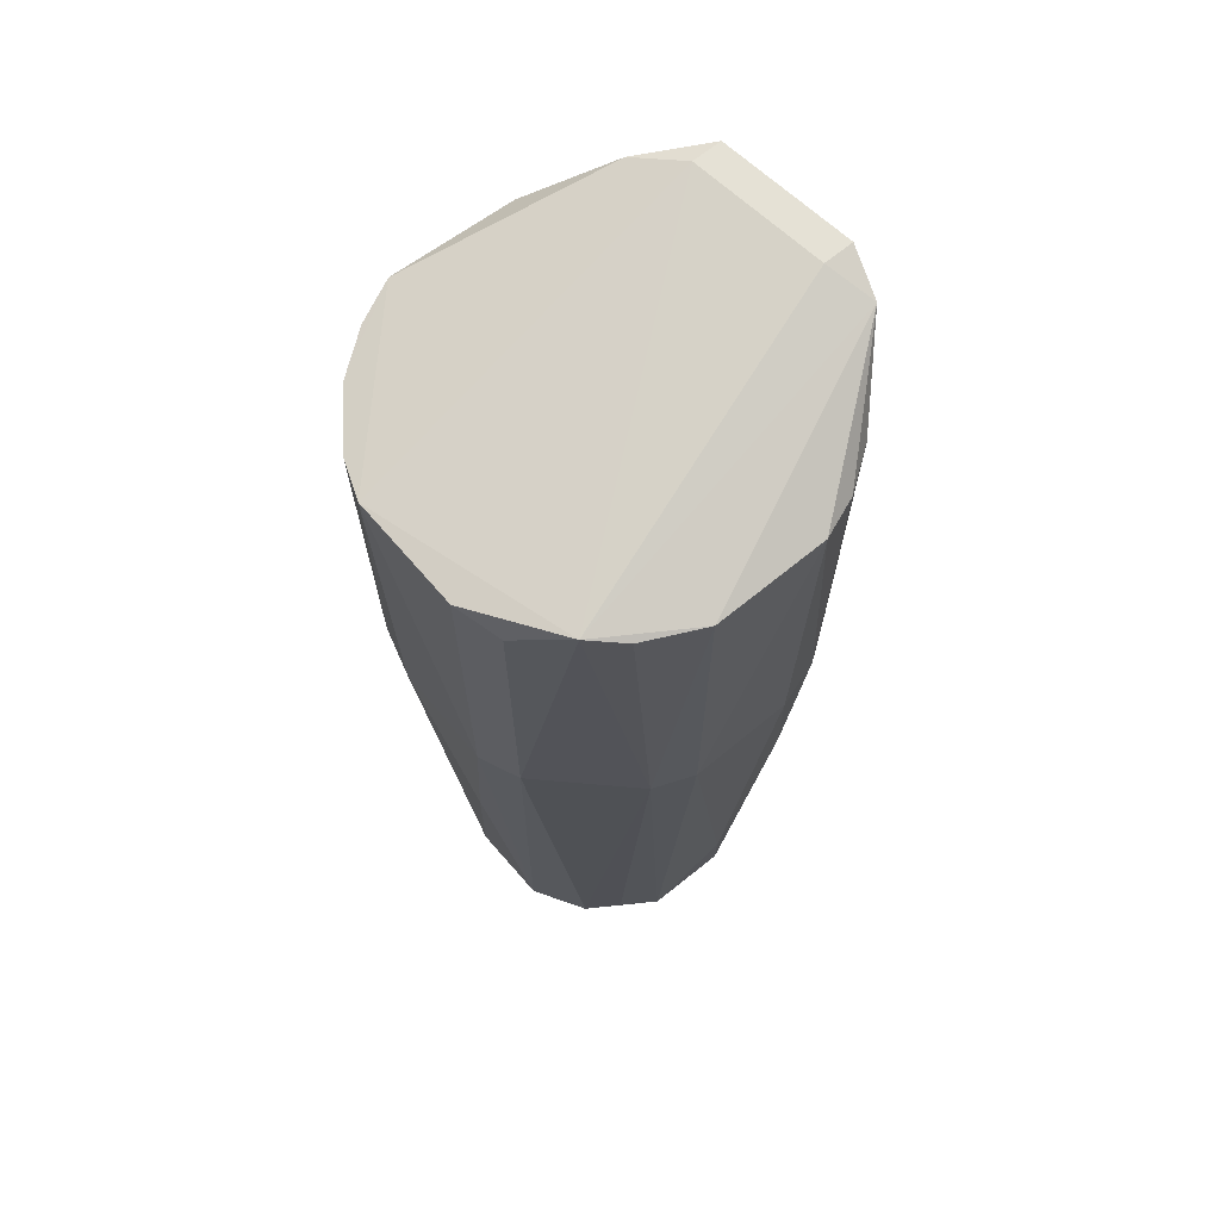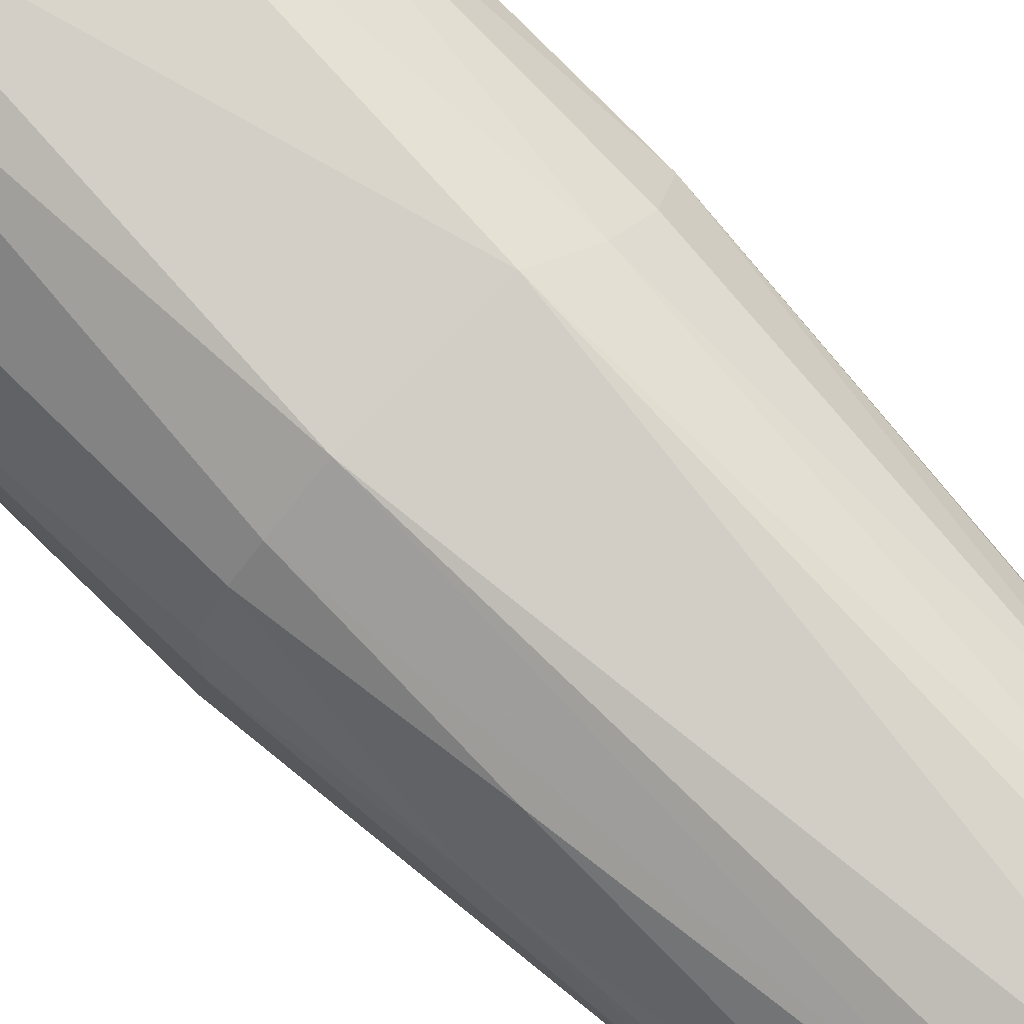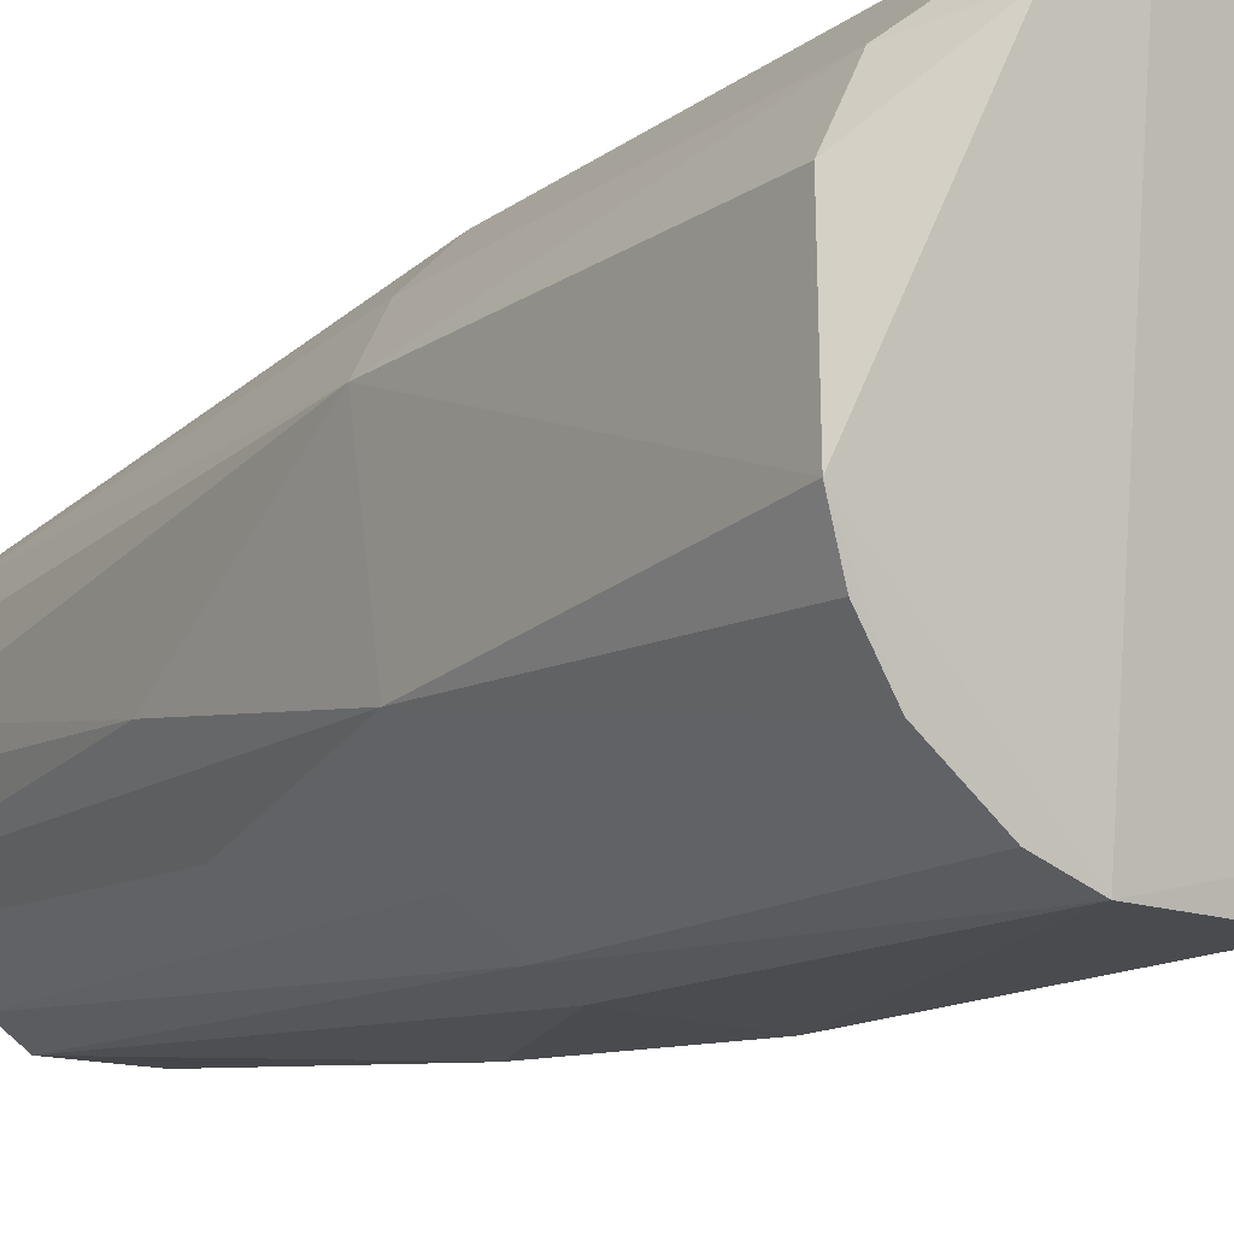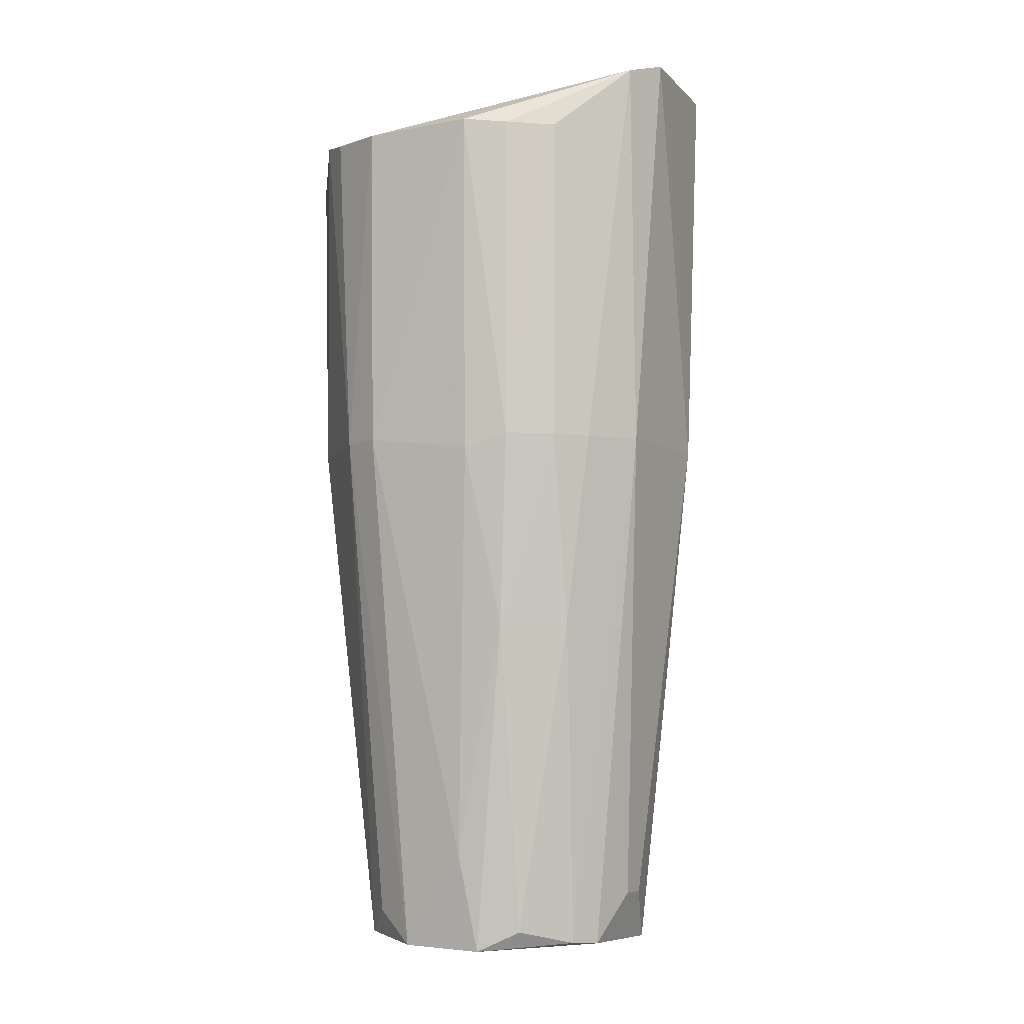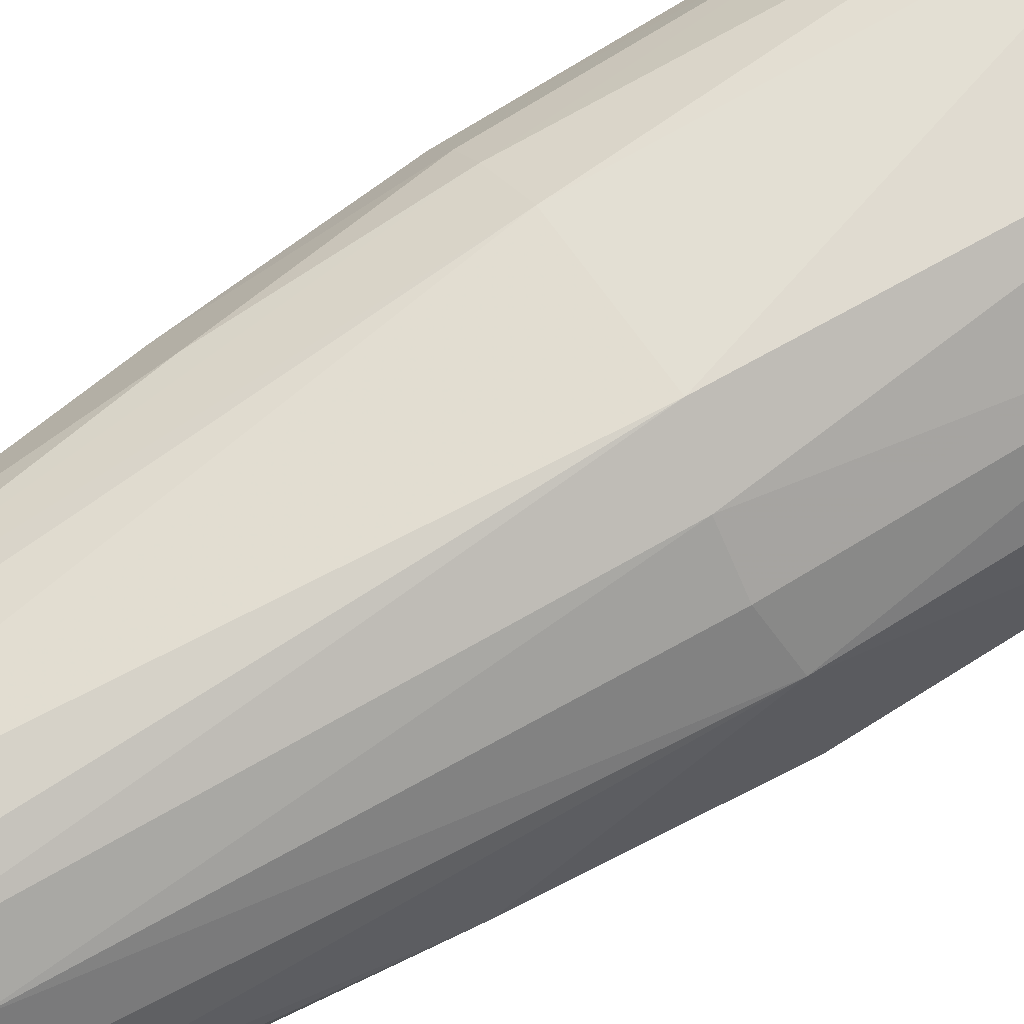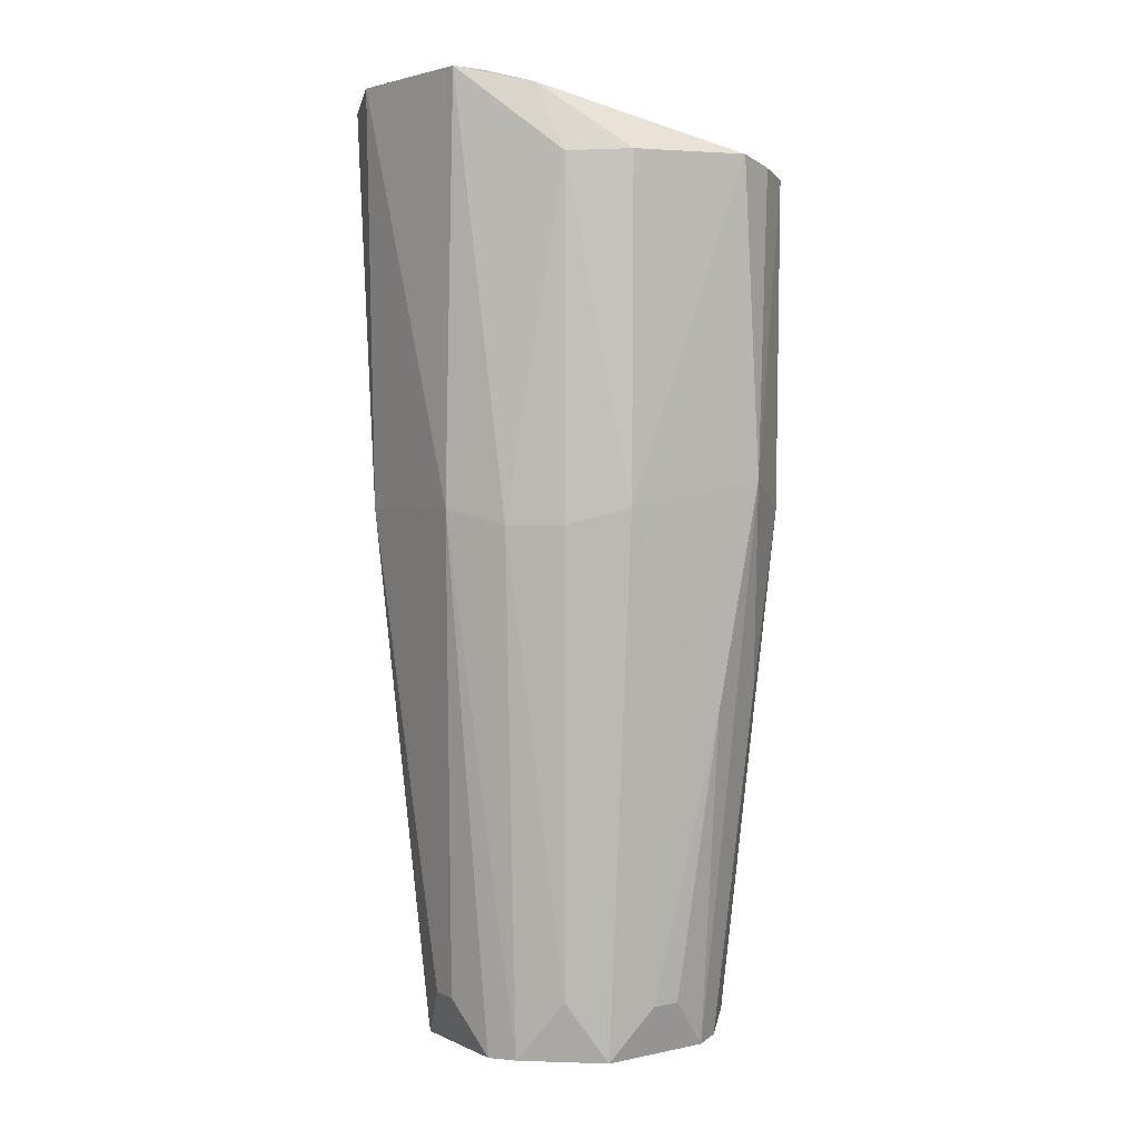
<metadata>
{"format":"obj","ext":"obj","renderer":"f3d","projection":"perspective","resolution":1024,"background":"white","views":[{"elev":65.1,"azim":-130.0,"up":"+Y"},{"elev":79.1,"azim":-45.3,"up":"+Z"},{"elev":-15.2,"azim":143.3,"up":"+Z"},{"elev":-5.9,"azim":-62.0,"up":"+Y"},{"elev":64.6,"azim":56.6,"up":"+Z"},{"elev":1.5,"azim":55.8,"up":"+Y"}]}
</metadata>
<code>
v 0.02148 -0.316 -0.01276
v 0.05923 0.3354 -0.04771
v -0.1395 0.3932 0.1706
v -0.1481 0.3297 -0.1607
v -0.2151 -0.3598 0.03219
v -0.06897 -0.3597 -0.1139
v -0.03569 -0.3573 0.09896
v 0.03287 0.3276 0.1002
v -0.2626 0.3313 0.04415
v -0.1798 -0.3527 -0.08963
v 0.007092 0.06582 -0.1222
v -0.2028 -0.08906 0.1098
v -0.2402 0.3324 -0.09318
v -0.02895 0.3932 0.1582
v -0.114 -0.3161 0.1227
v -0.05701 0.3312 -0.1614
v 0.05316 0.06674 0.05412
v -0.1471 0.06657 -0.1569
v -0.04702 0.06674 0.1544
v -0.2446 0.06549 -0.07796
v 0.05166 0.08819 -0.0676
v -0.003243 -0.3536 -0.06776
v -0.2234 0.06584 0.1083
v -0.1579 0.06629 0.1533
v -0.2145 -0.3579 -0.03503
v -0.1764 0.3809 0.1583
v -0.006045 0.05369 0.1274
v 0.009237 -0.3582 0.04327
v -0.05923 0.05431 -0.1536
v -0.169 -0.3537 0.09793
v 0.02121 0.3266 -0.1141
v -0.1791 0.06546 -0.1434
v -0.2581 0.06657 -0.0459
v -0.2195 0.339 -0.1184
v -0.1362 -0.3578 -0.1133
v 0.05673 0.3302 0.0554
v -0.246 0.06611 0.07567
v -0.2619 0.3297 -0.04696
v -0.02895 0.3932 0.1336
v -0.2264 0.3264 0.111
v 0.02616 0.05368 0.09512
v -0.1251 -0.08993 -0.1476
v -0.0255 0.0661 -0.1448
v -0.03619 -0.3434 -0.1012
v 0.04406 -0.0903 -0.03534
v -0.05792 -0.3582 0.1104
v -0.2024 -0.3436 0.06499
v -0.2264 -0.2812 0.02096
v -0.003144 -0.3097 0.07591
v -0.2548 0.05433 0.04193
v -0.02363 0.3275 -0.1483
v -0.1395 0.3932 0.146
v -0.2007 0.06533 0.1293
v 0.0079 0.3809 0.1091
v -0.1471 -0.3557 0.1096
v 0.008455 -0.3557 -0.04591
v -0.2359 -0.08883 0.0651
v 0.01886 -0.07732 -0.08986
v 0.0217 -0.3166 0.009789
v -0.2021 -0.3315 -0.0678
v -0.181 0.3135 -0.147
v -0.2495 0.3275 0.07754
v -0.09139 -0.3166 0.1229
v 0.04517 0.3298 -0.08107
f 21 31 64
f 4 16 18
f 14 3 19
f 2 17 21
f 19 3 24
f 6 5 25
f 24 3 26
f 8 14 27
f 14 19 27
f 19 7 27
f 5 6 28
f 18 16 29
f 21 11 31
f 10 20 32
f 20 25 33
f 16 4 34
f 20 13 34
f 32 20 34
f 6 25 35
f 25 10 35
f 10 32 35
f 32 18 35
f 17 2 36
f 8 17 36
f 13 20 38
f 9 26 38
f 33 9 38
f 20 33 38
f 34 13 38
f 26 34 38
f 3 14 39
f 16 34 39
f 37 23 40
f 17 8 41
f 8 27 41
f 29 6 42
f 18 29 42
f 6 35 42
f 35 18 42
f 6 29 43
f 29 16 43
f 22 6 44
f 6 43 44
f 43 11 44
f 21 17 45
f 7 19 46
f 5 28 46
f 28 7 46
f 5 30 47
f 30 12 47
f 25 5 48
f 33 25 48
f 27 7 49
f 7 28 49
f 28 17 49
f 17 41 49
f 41 27 49
f 9 33 50
f 37 9 50
f 33 48 50
f 16 2 51
f 2 31 51
f 31 11 51
f 11 43 51
f 43 16 51
f 26 3 52
f 34 26 52
f 3 39 52
f 39 34 52
f 23 12 53
f 24 26 53
f 12 30 53
f 30 24 53
f 26 40 53
f 40 23 53
f 14 8 54
f 2 16 54
f 36 2 54
f 8 36 54
f 39 14 54
f 16 39 54
f 15 24 55
f 30 5 55
f 24 30 55
f 5 46 55
f 6 22 56
f 22 21 56
f 28 6 56
f 45 1 56
f 21 45 56
f 12 23 57
f 23 37 57
f 47 12 57
f 5 47 57
f 48 5 57
f 37 50 57
f 50 48 57
f 11 21 58
f 21 22 58
f 22 44 58
f 44 11 58
f 17 28 59
f 1 45 59
f 45 17 59
f 28 56 59
f 56 1 59
f 20 10 60
f 10 25 60
f 25 20 60
f 4 18 61
f 18 32 61
f 34 4 61
f 32 34 61
f 26 9 62
f 9 37 62
f 40 26 62
f 37 40 62
f 24 15 63
f 19 24 63
f 46 19 63
f 15 55 63
f 55 46 63
f 2 21 64
f 31 2 64

</code>
